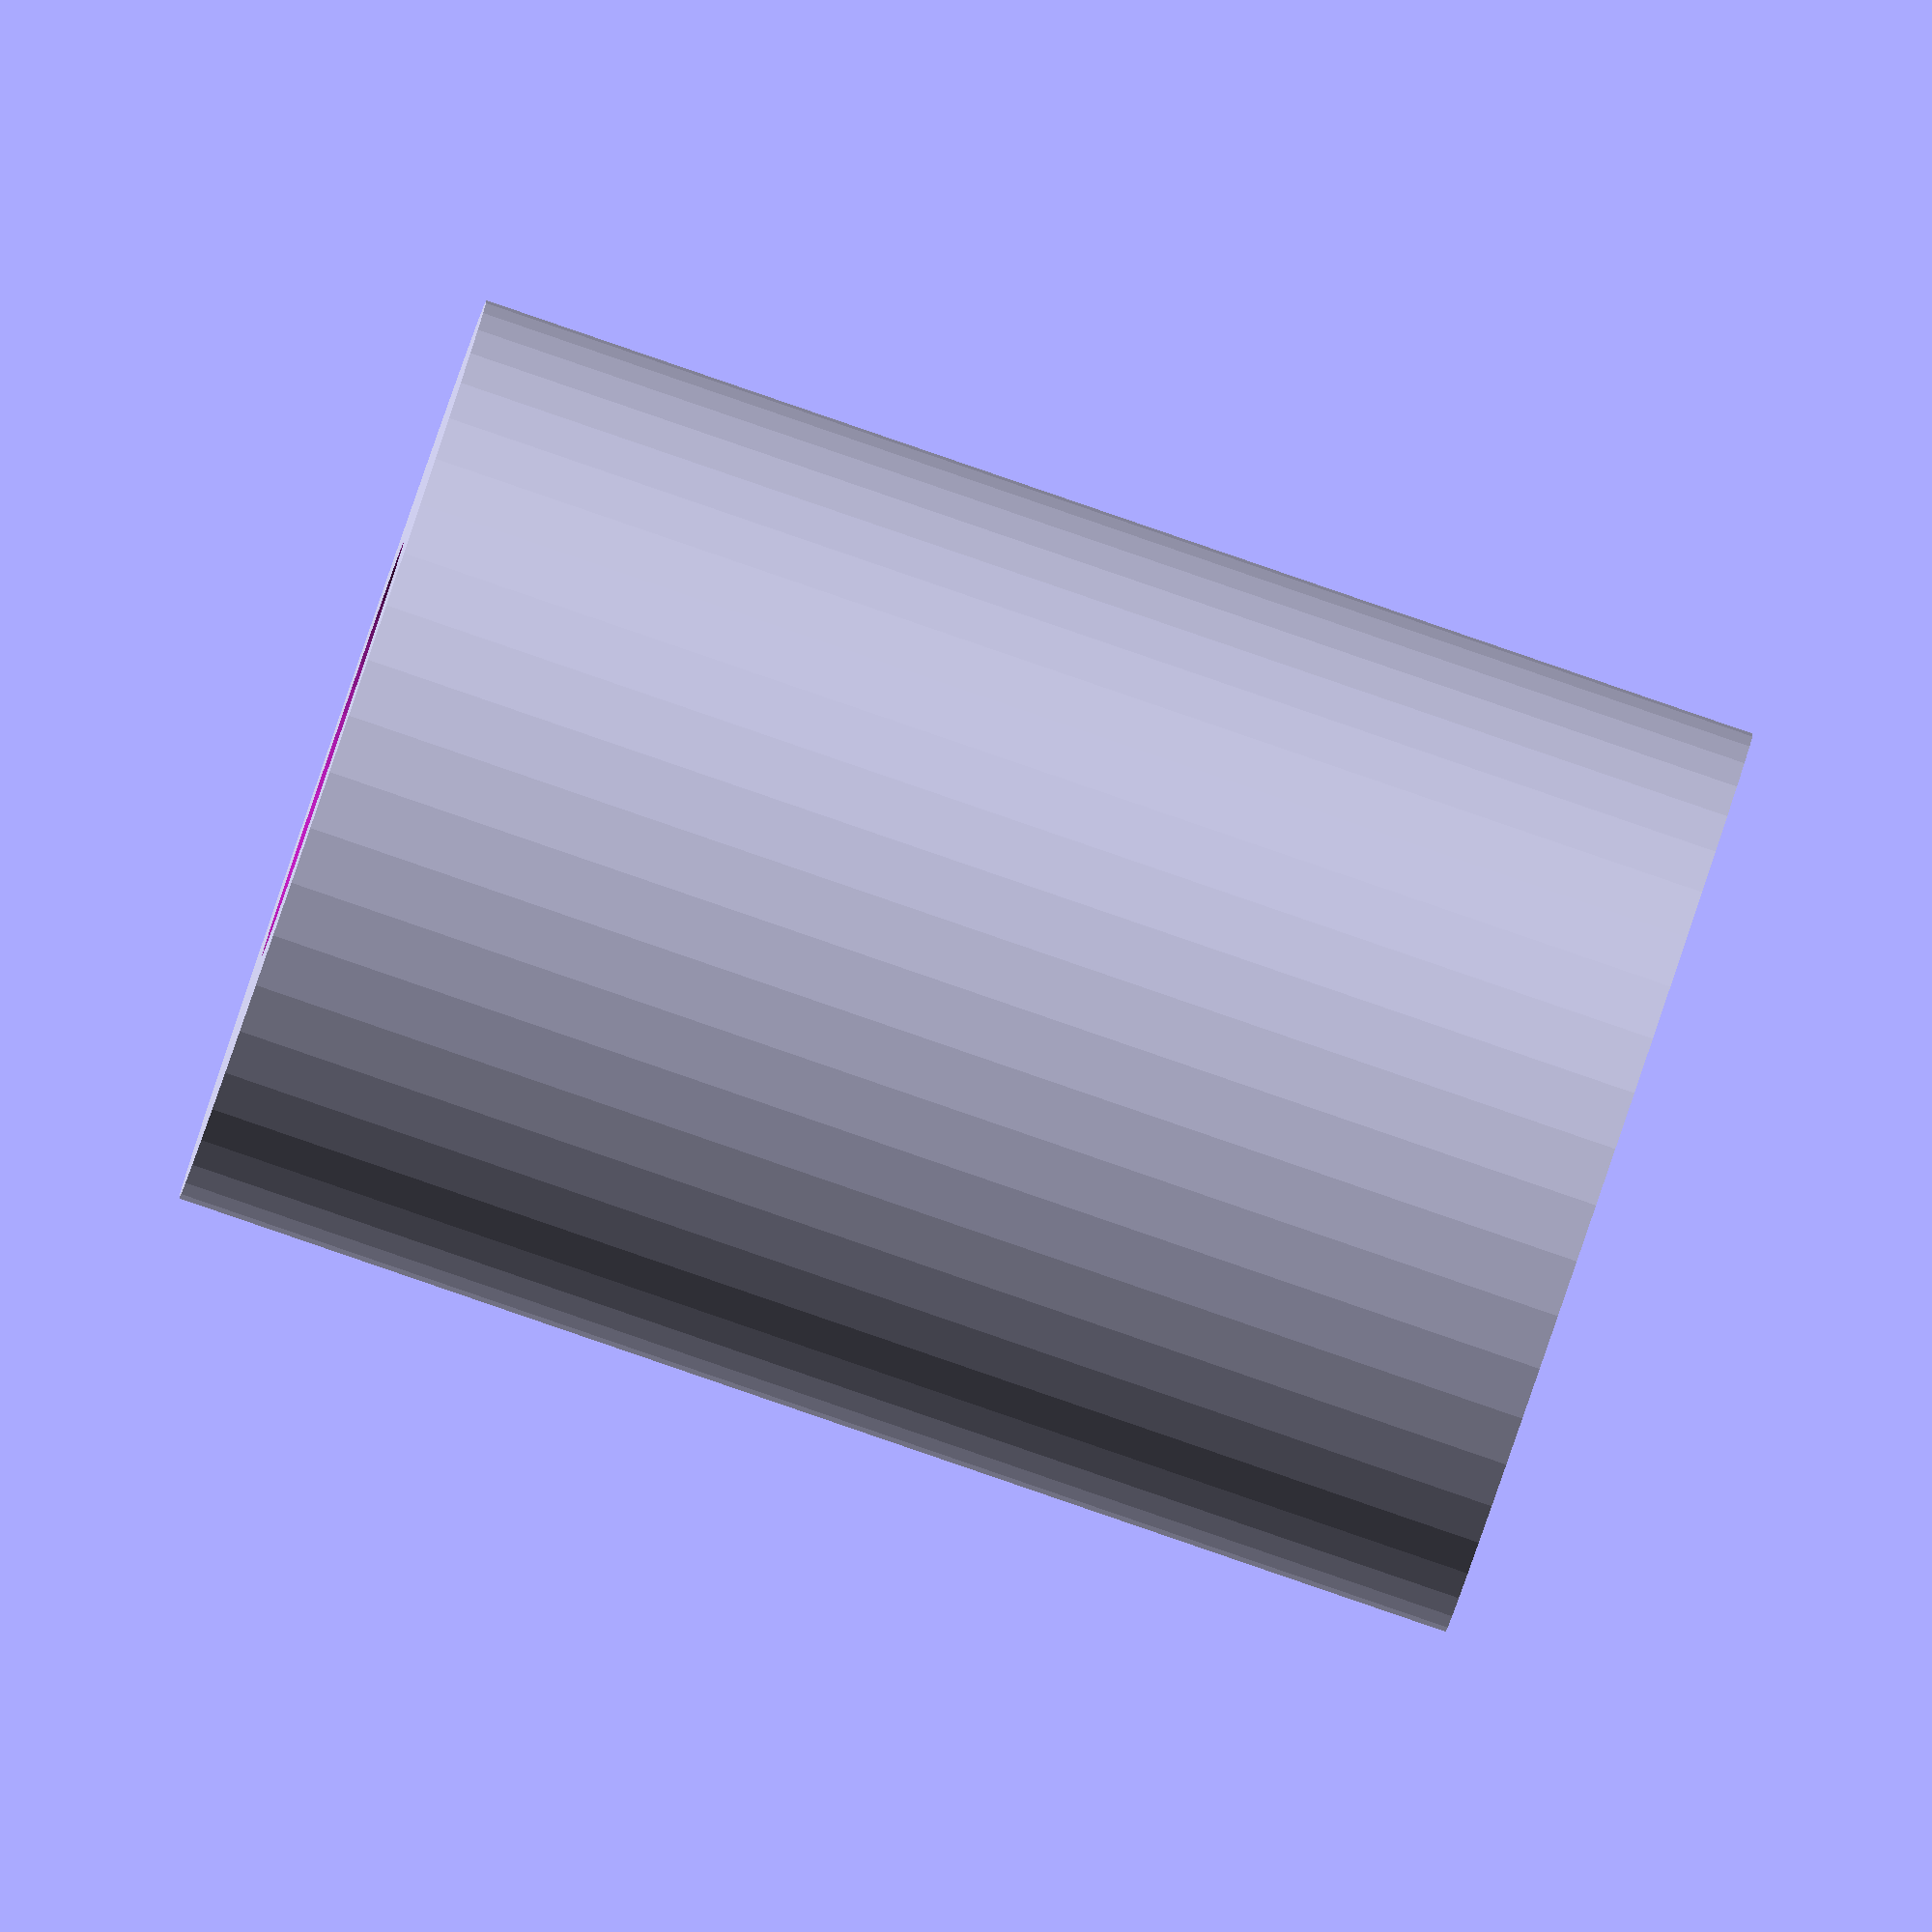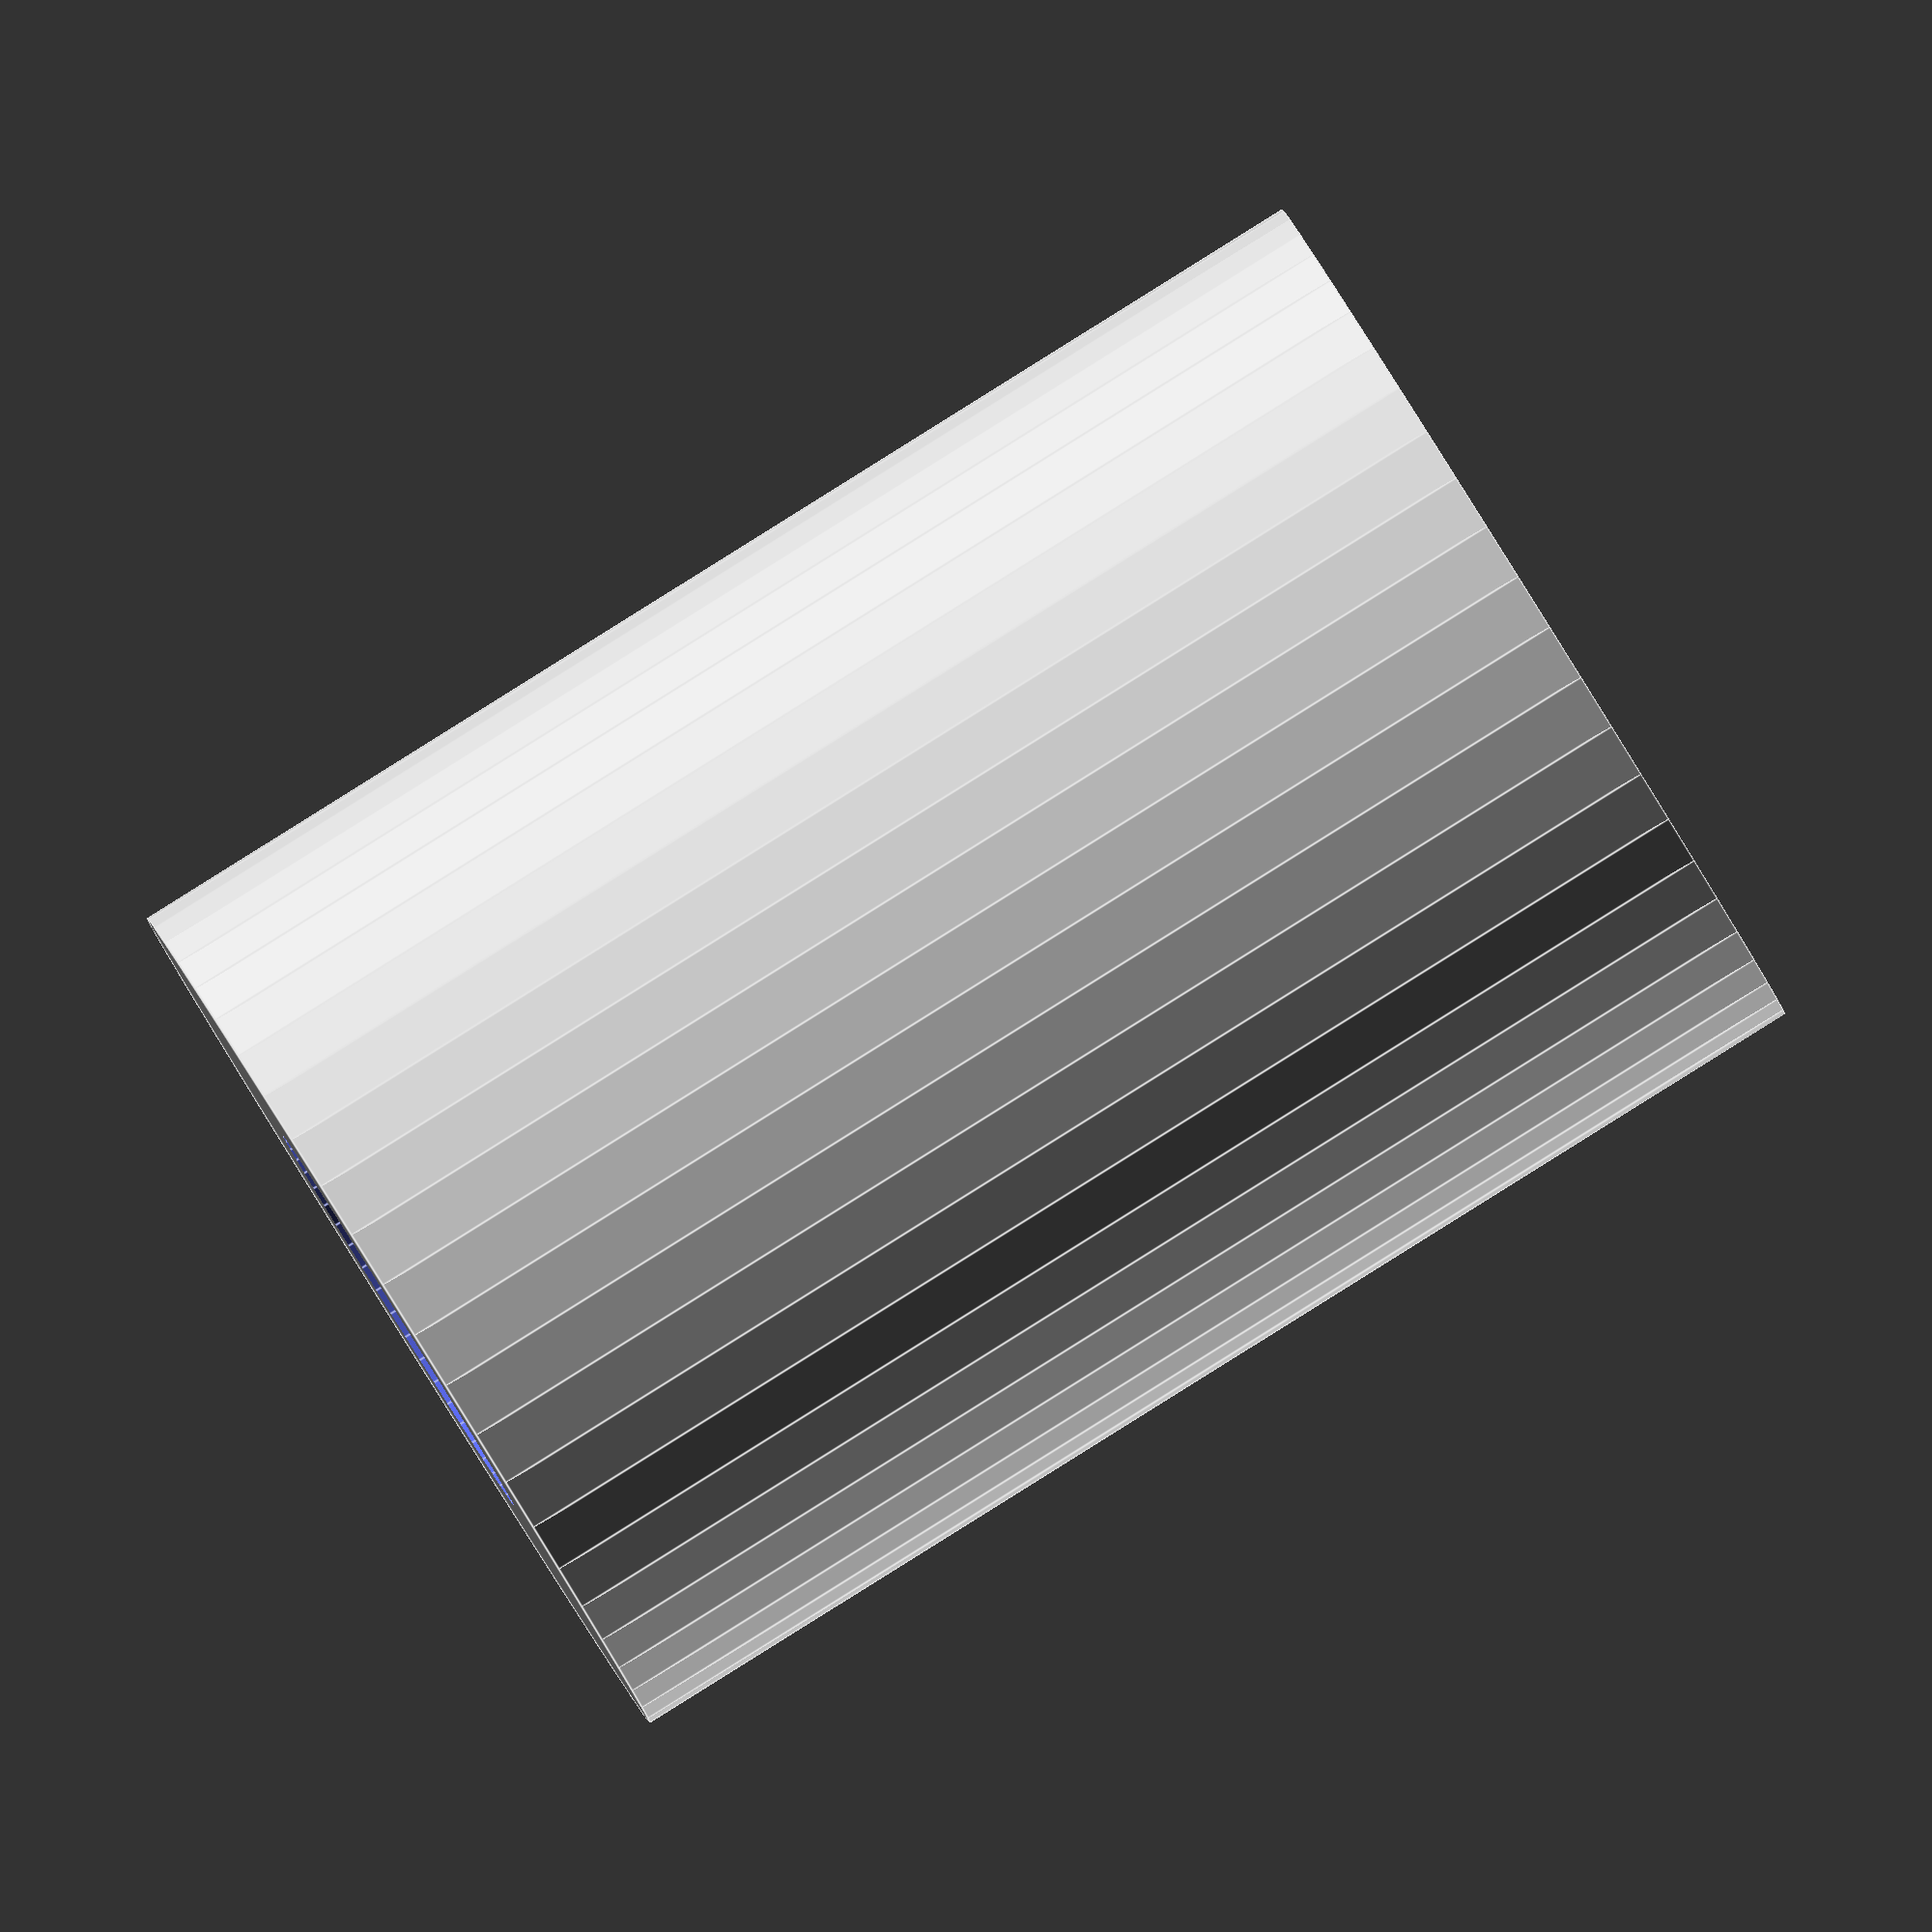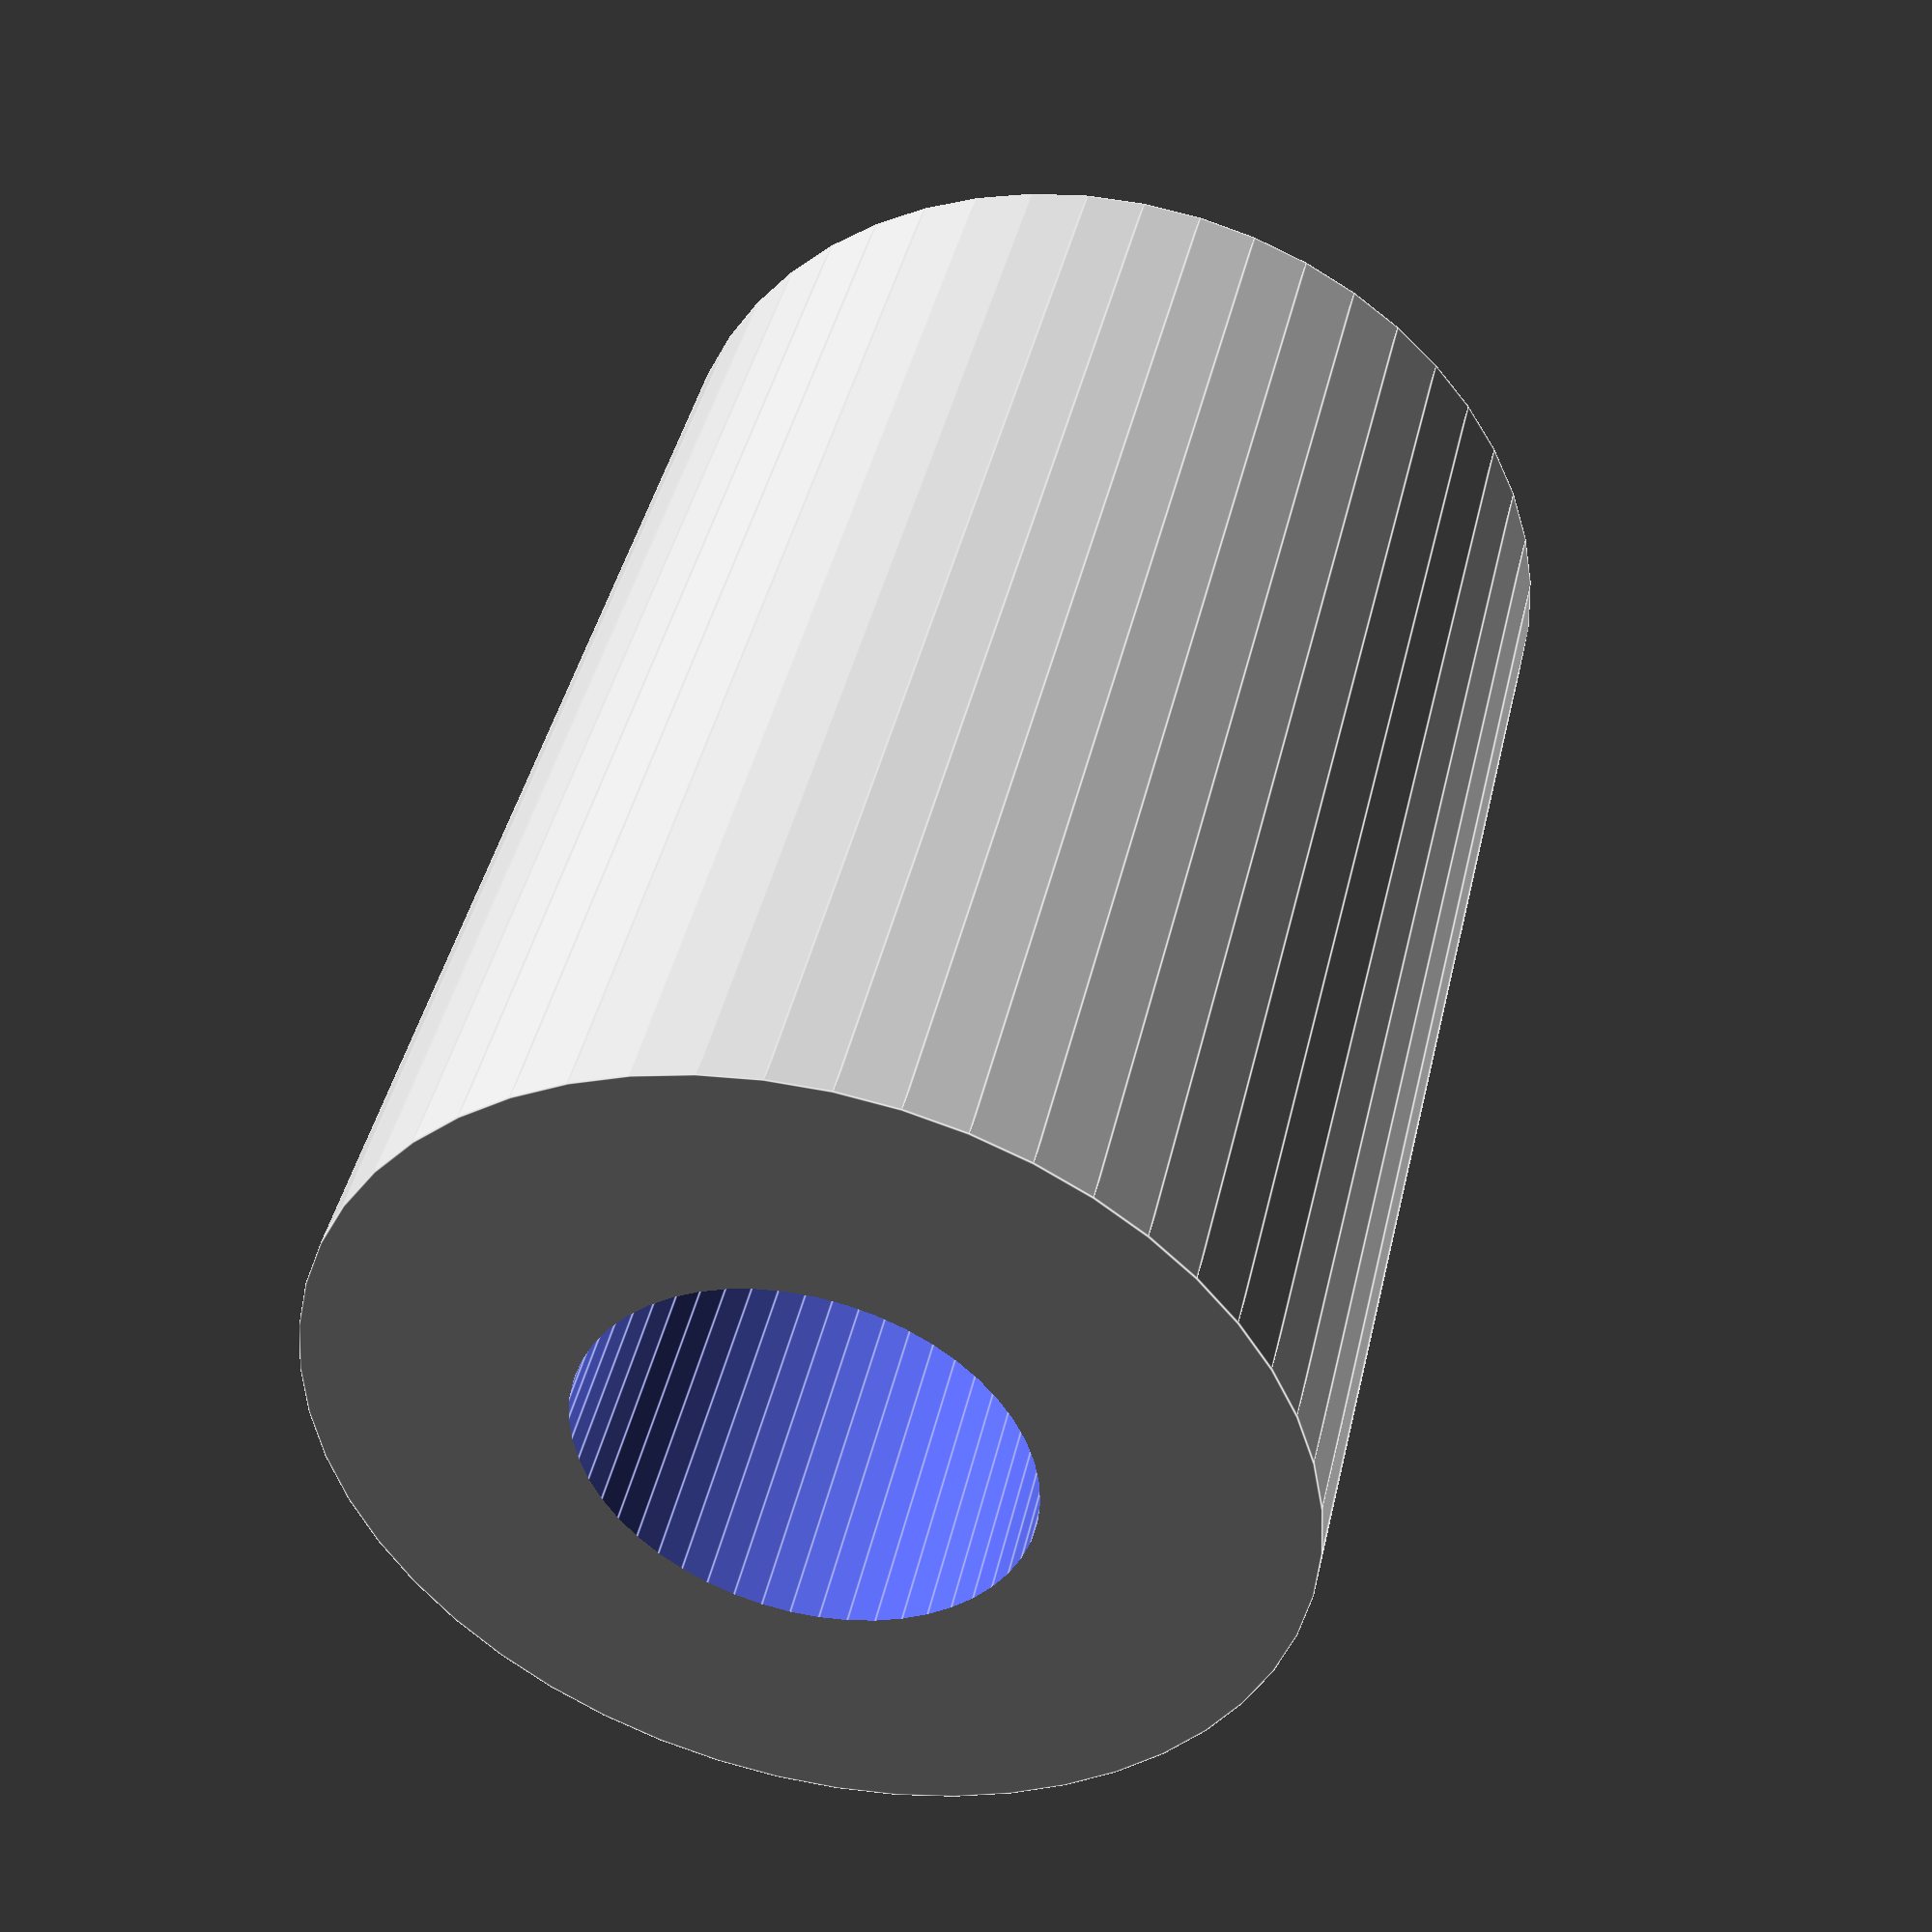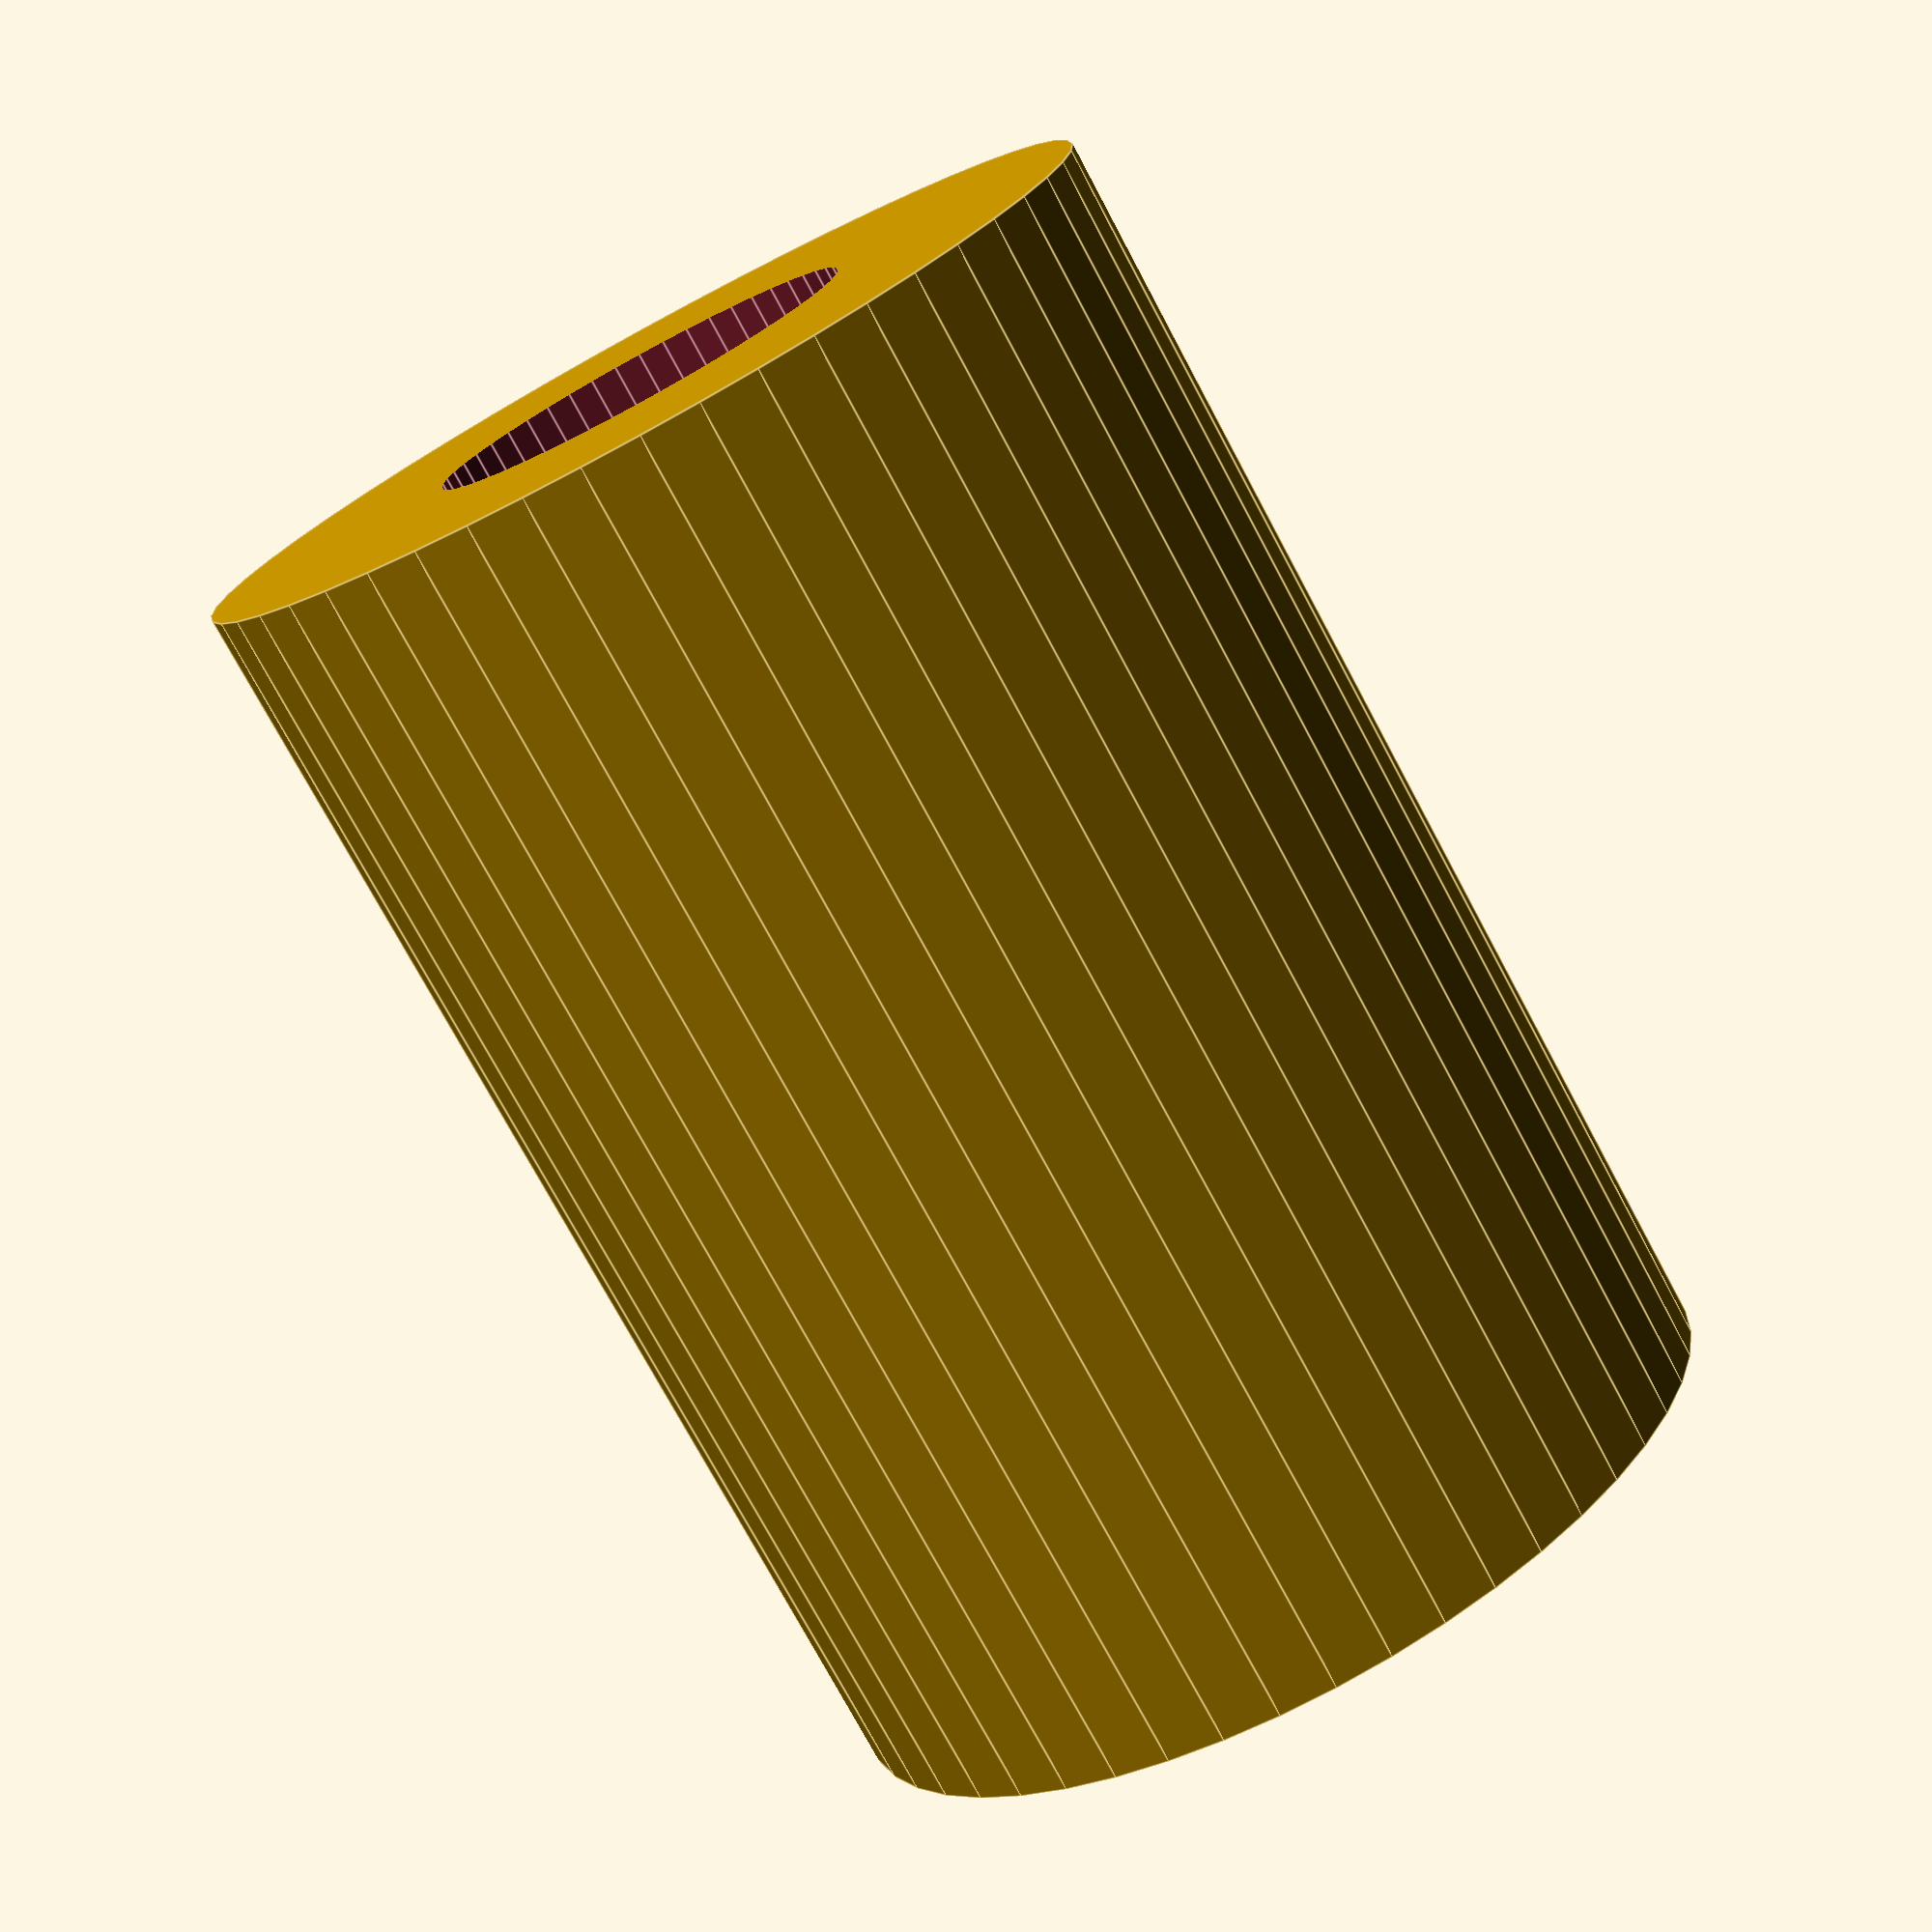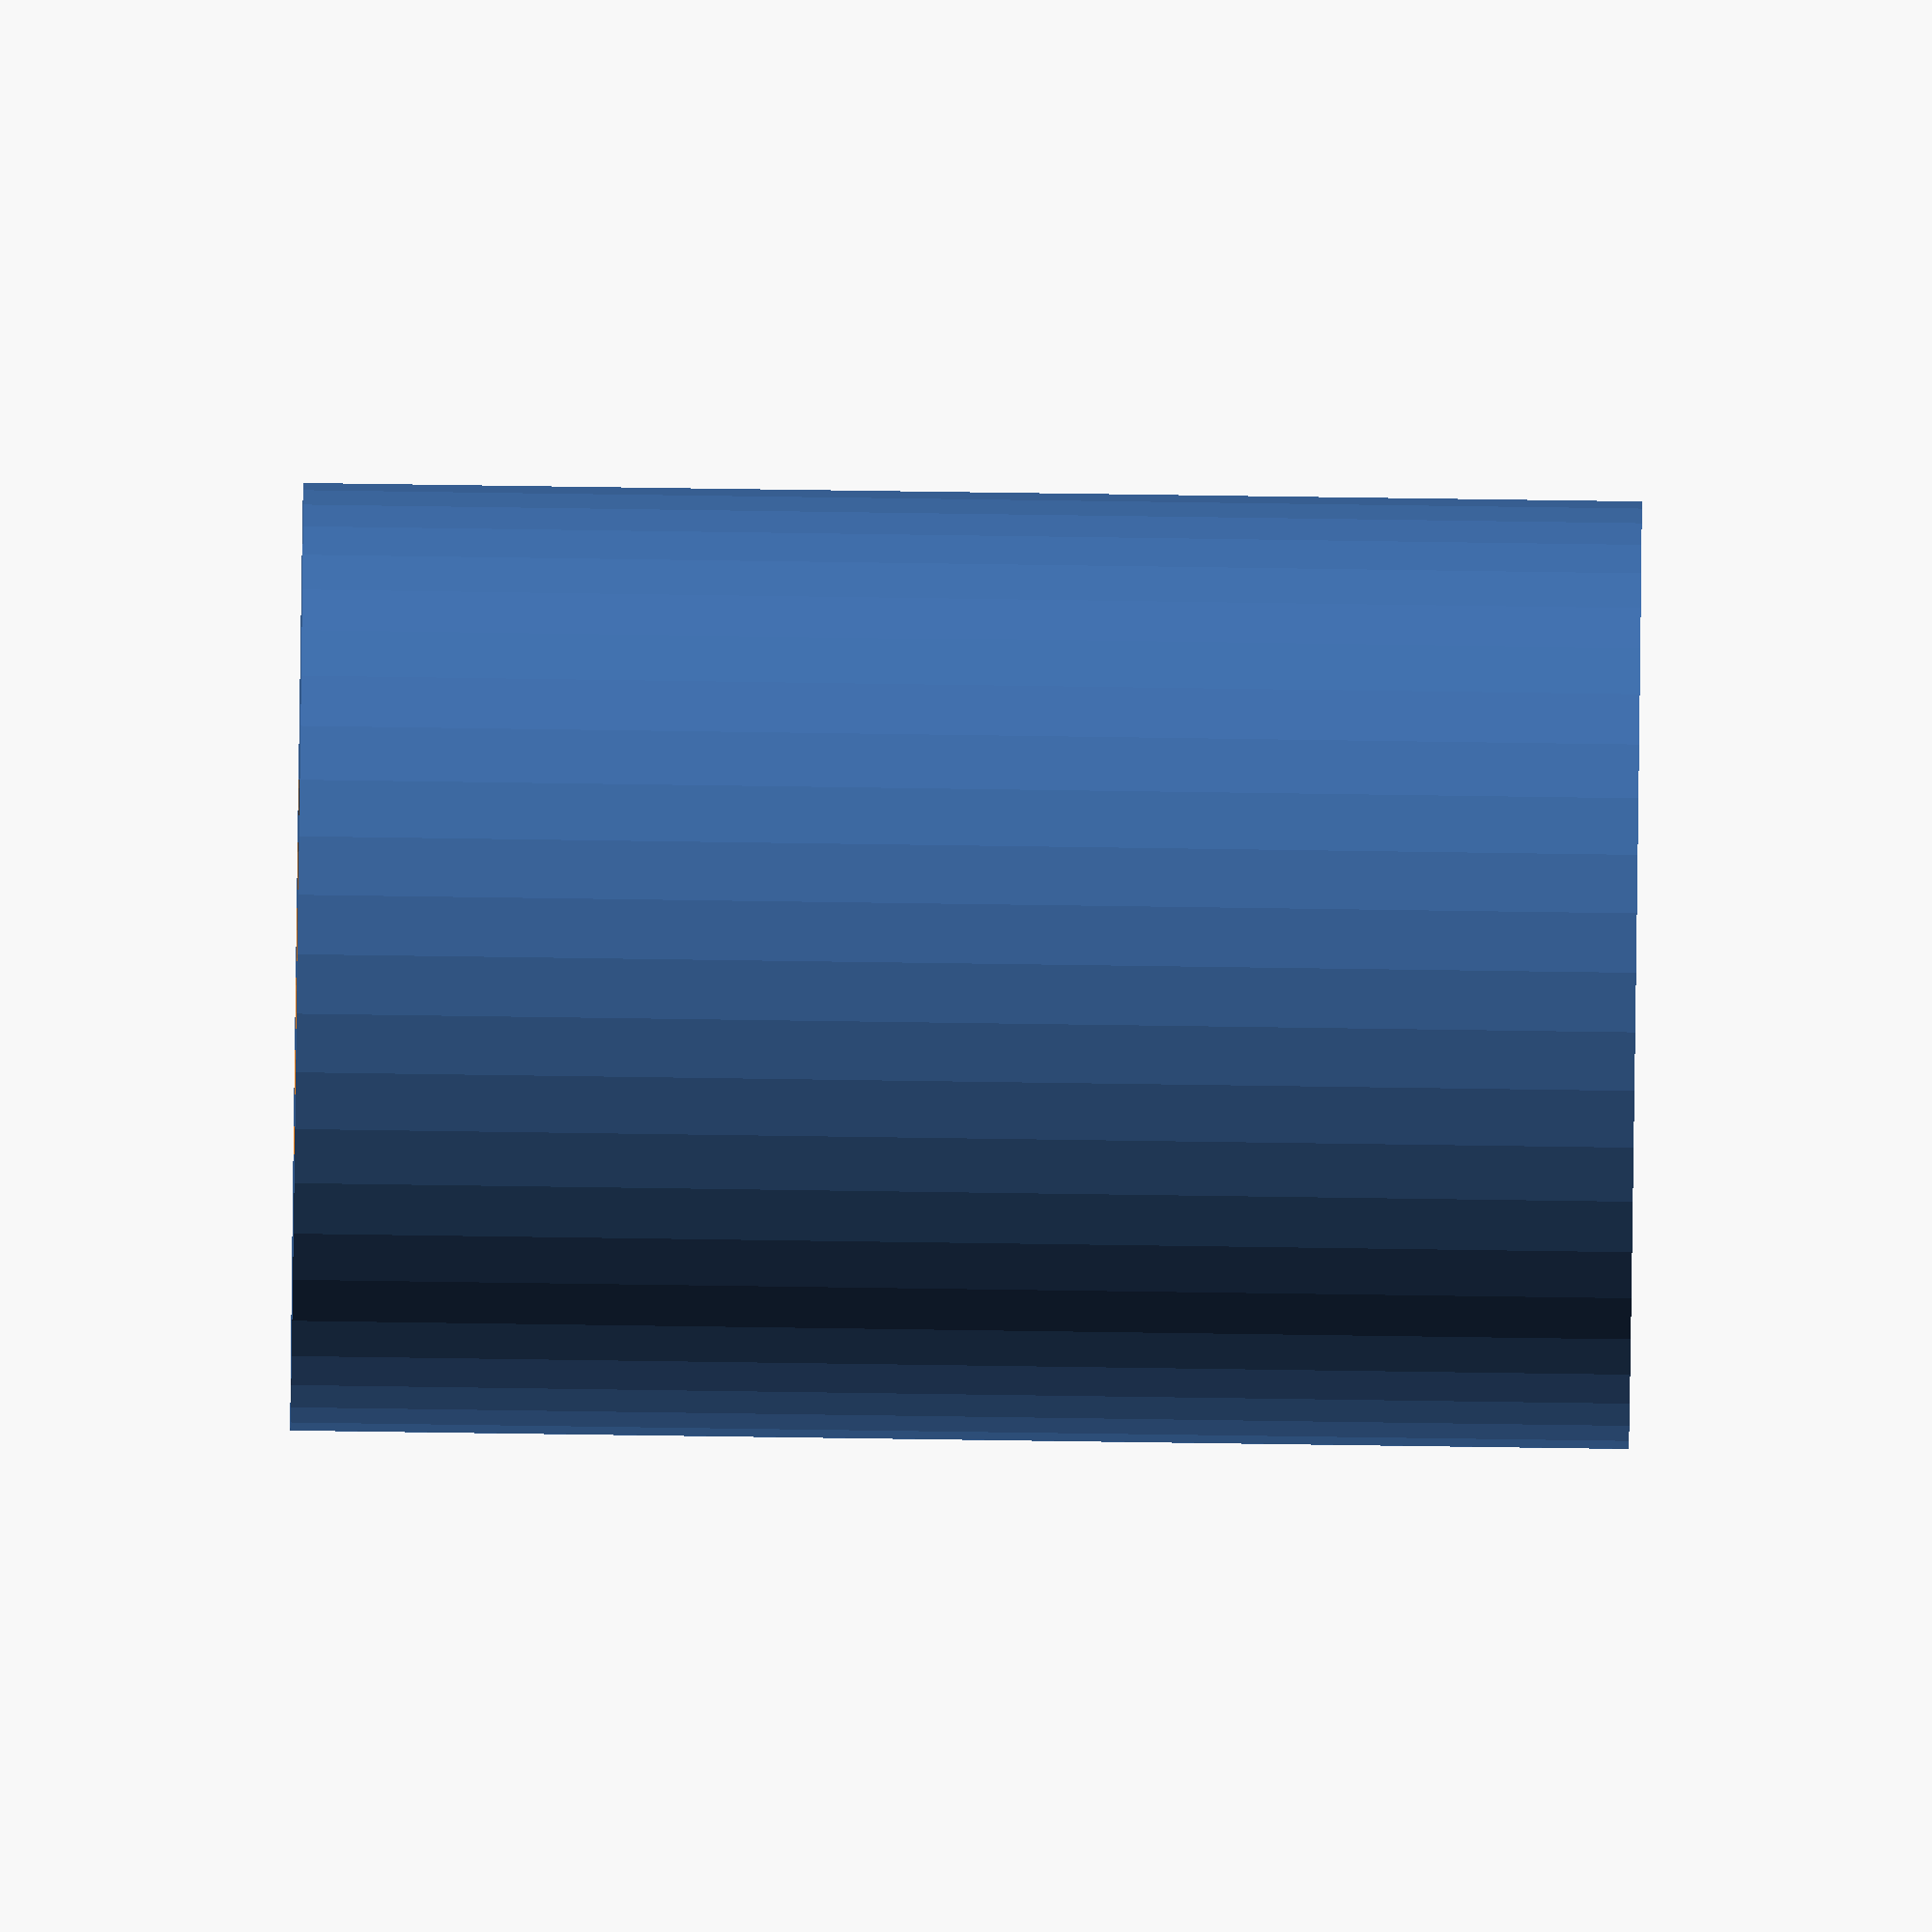
<openscad>
$fn = 50;


difference() {
	union() {
		translate(v = [0, 0, -27.5000000000]) {
			cylinder(h = 55, r = 19.5000000000);
		}
	}
	union() {
		translate(v = [0, 0, -100.0000000000]) {
			cylinder(h = 200, r = 9);
		}
	}
}
</openscad>
<views>
elev=88.4 azim=160.8 roll=251.1 proj=o view=solid
elev=91.3 azim=251.9 roll=302.0 proj=o view=edges
elev=317.0 azim=308.7 roll=192.7 proj=p view=edges
elev=75.0 azim=209.5 roll=208.2 proj=p view=edges
elev=263.1 azim=334.8 roll=90.8 proj=o view=wireframe
</views>
